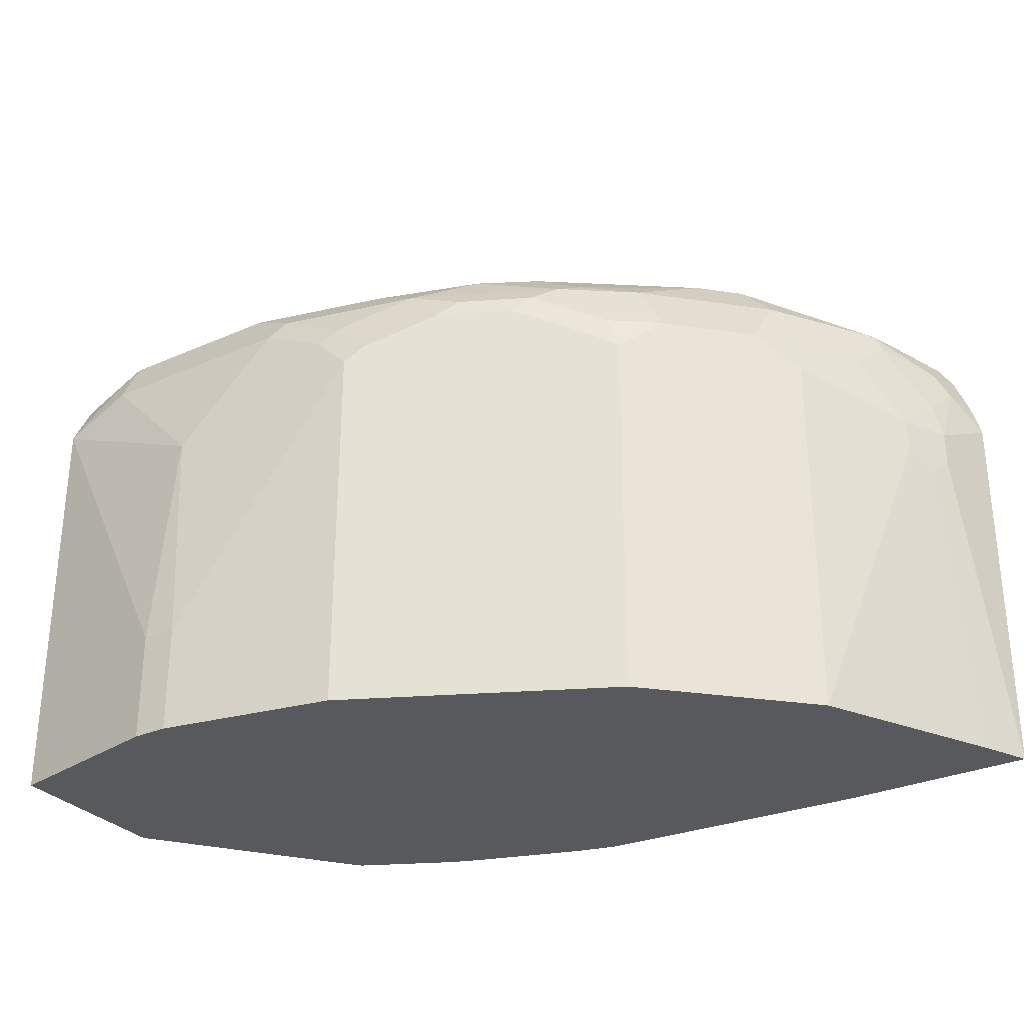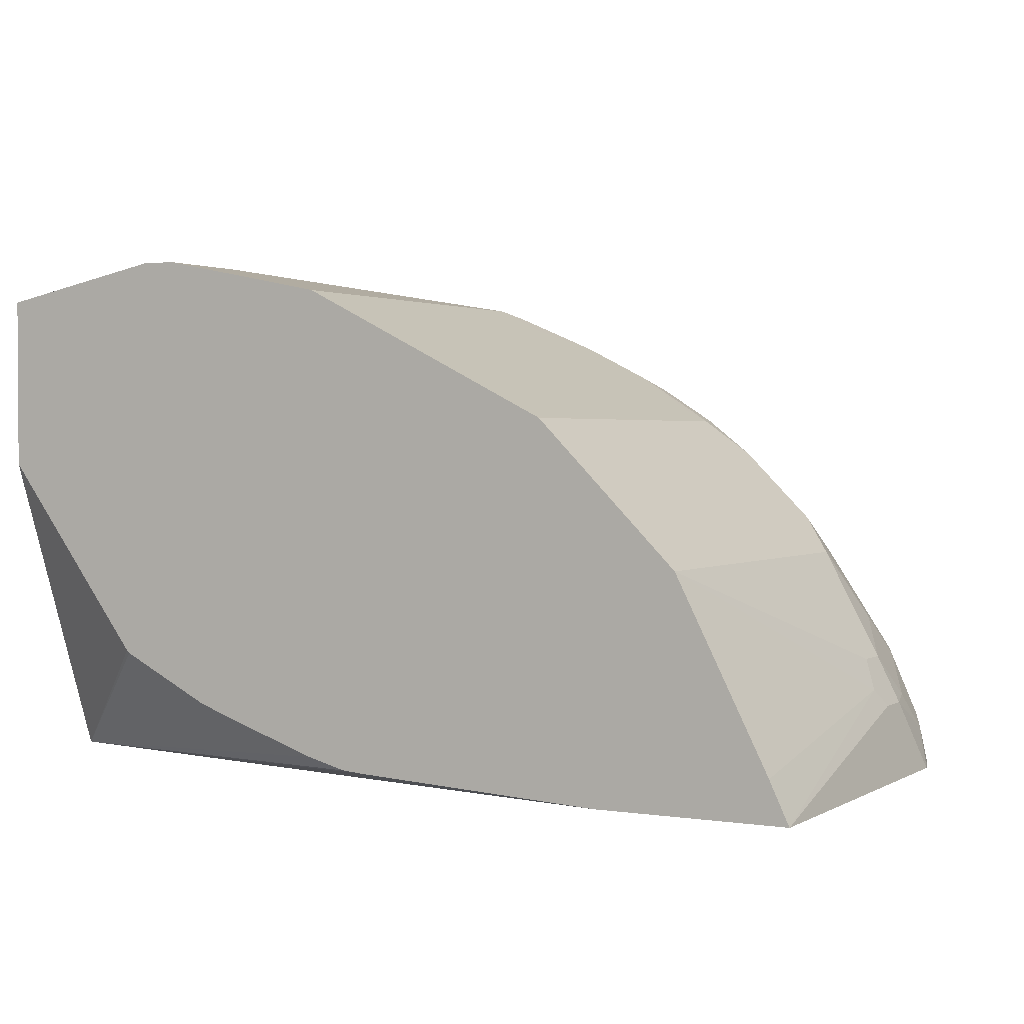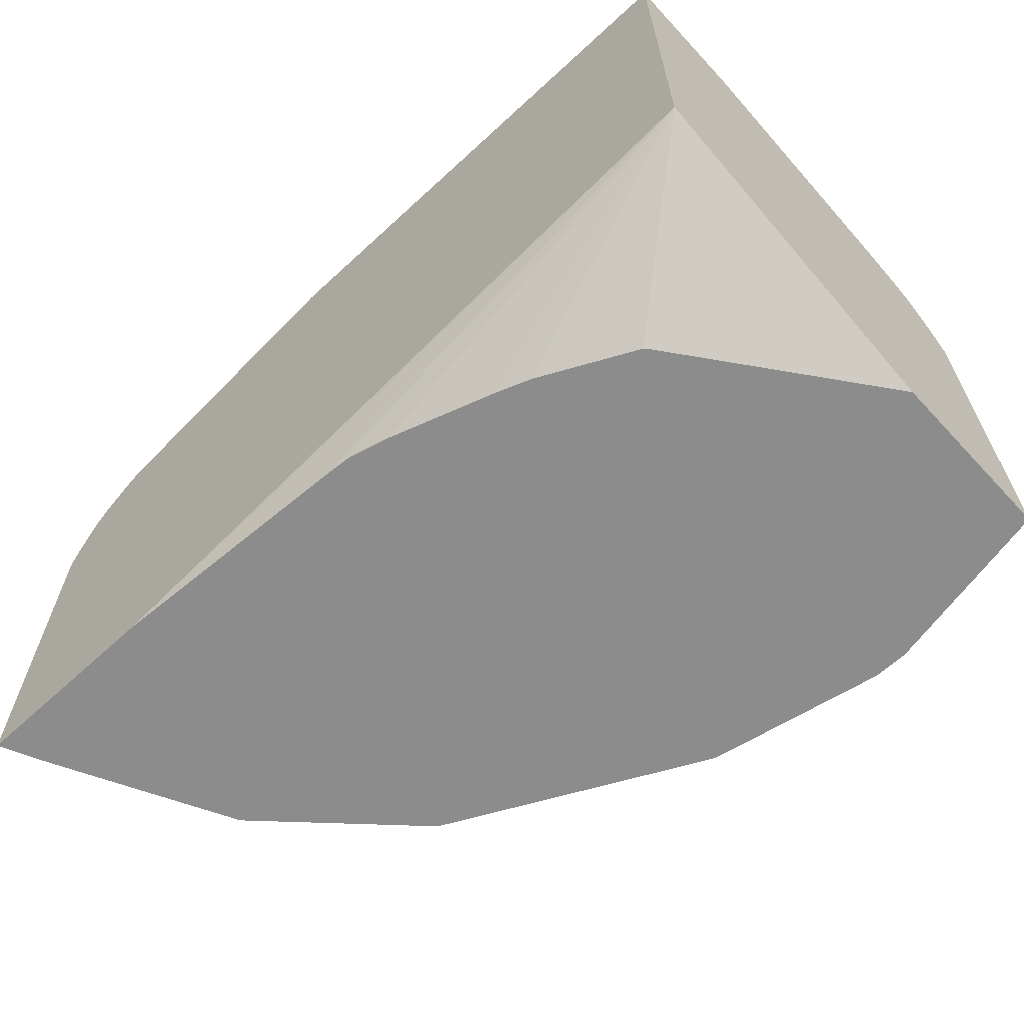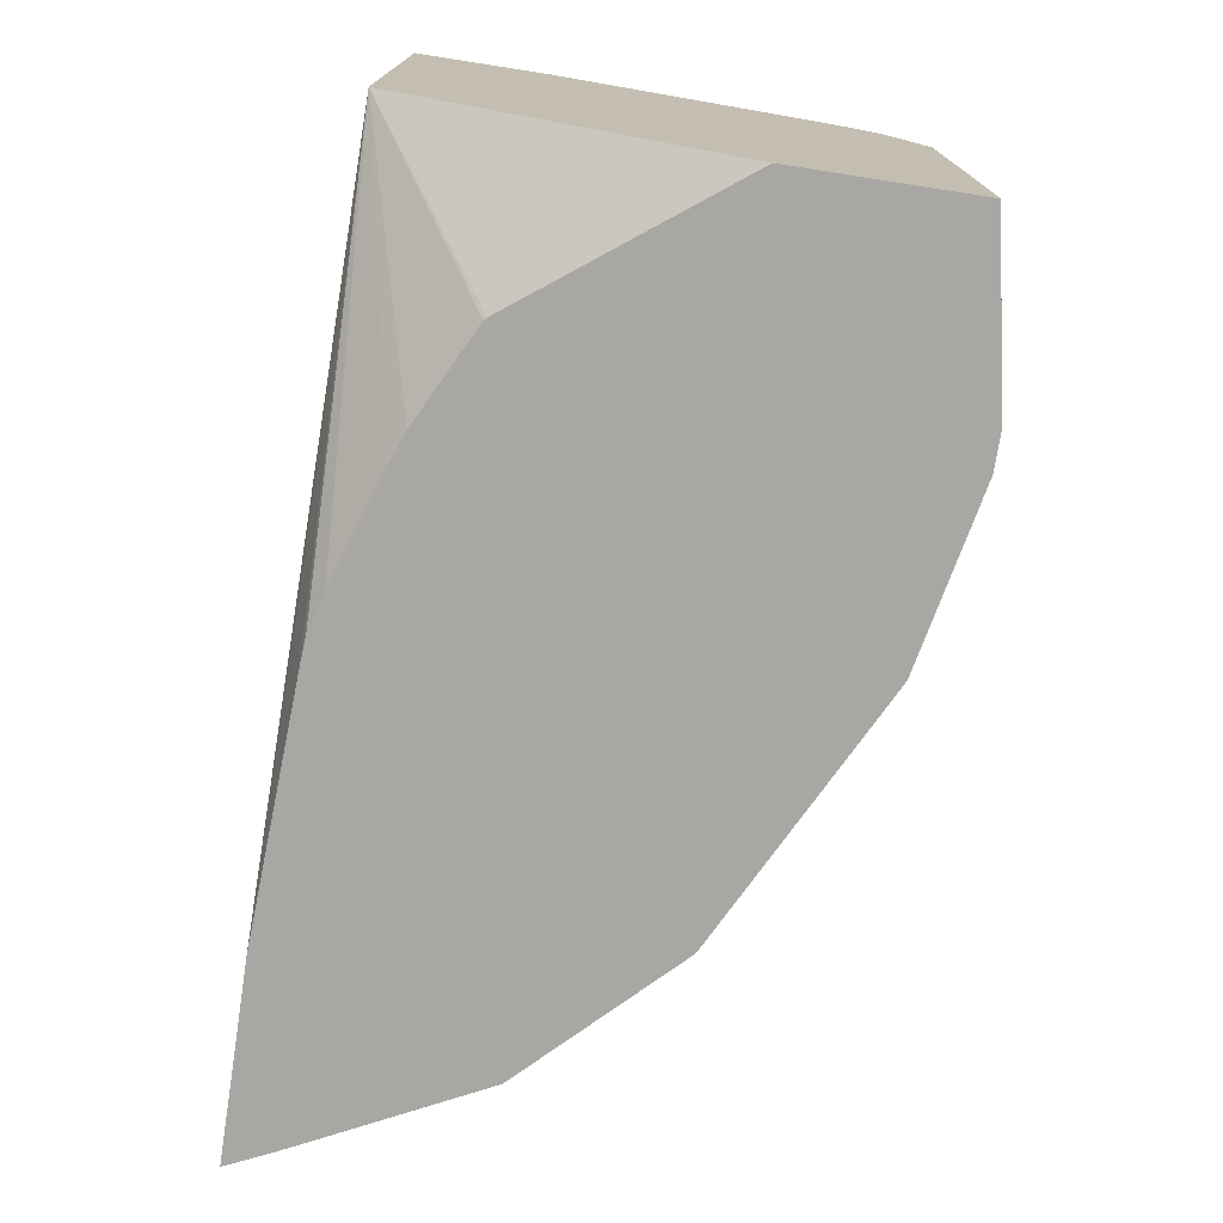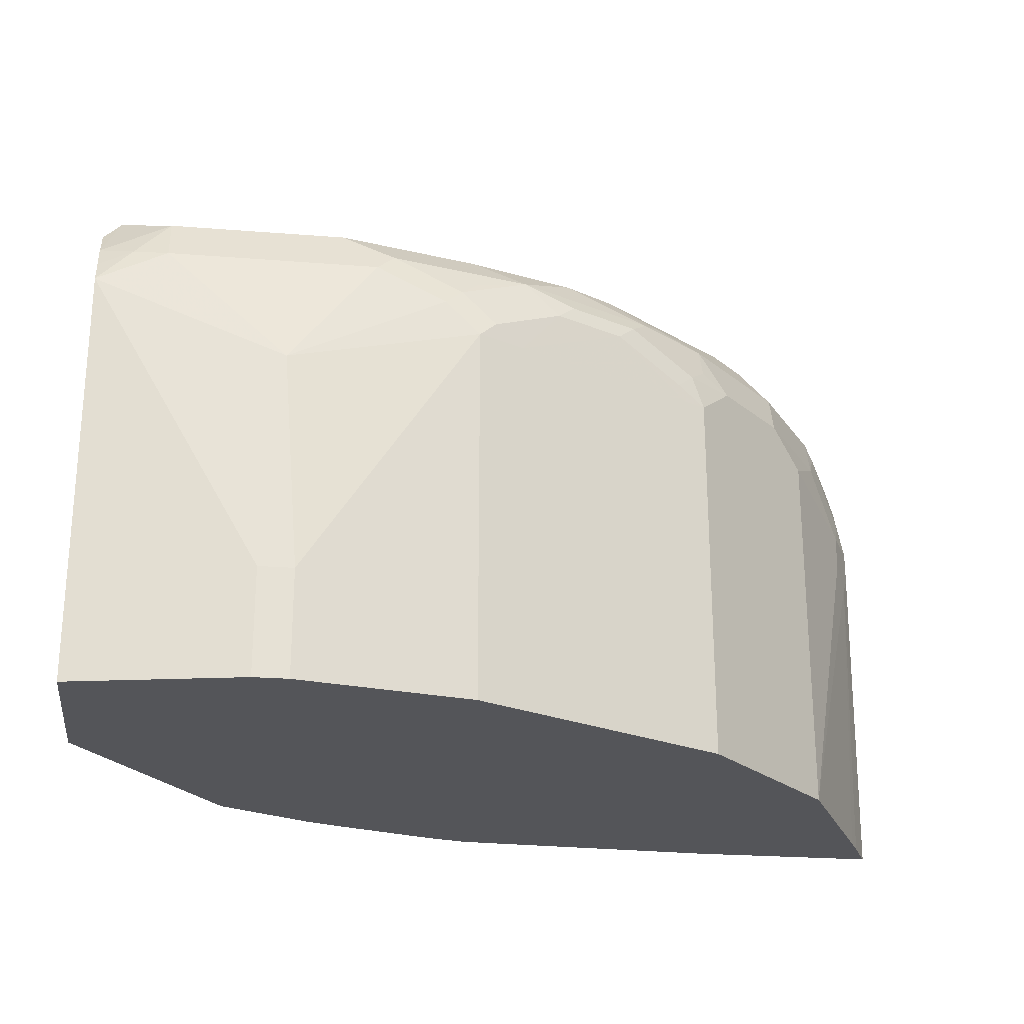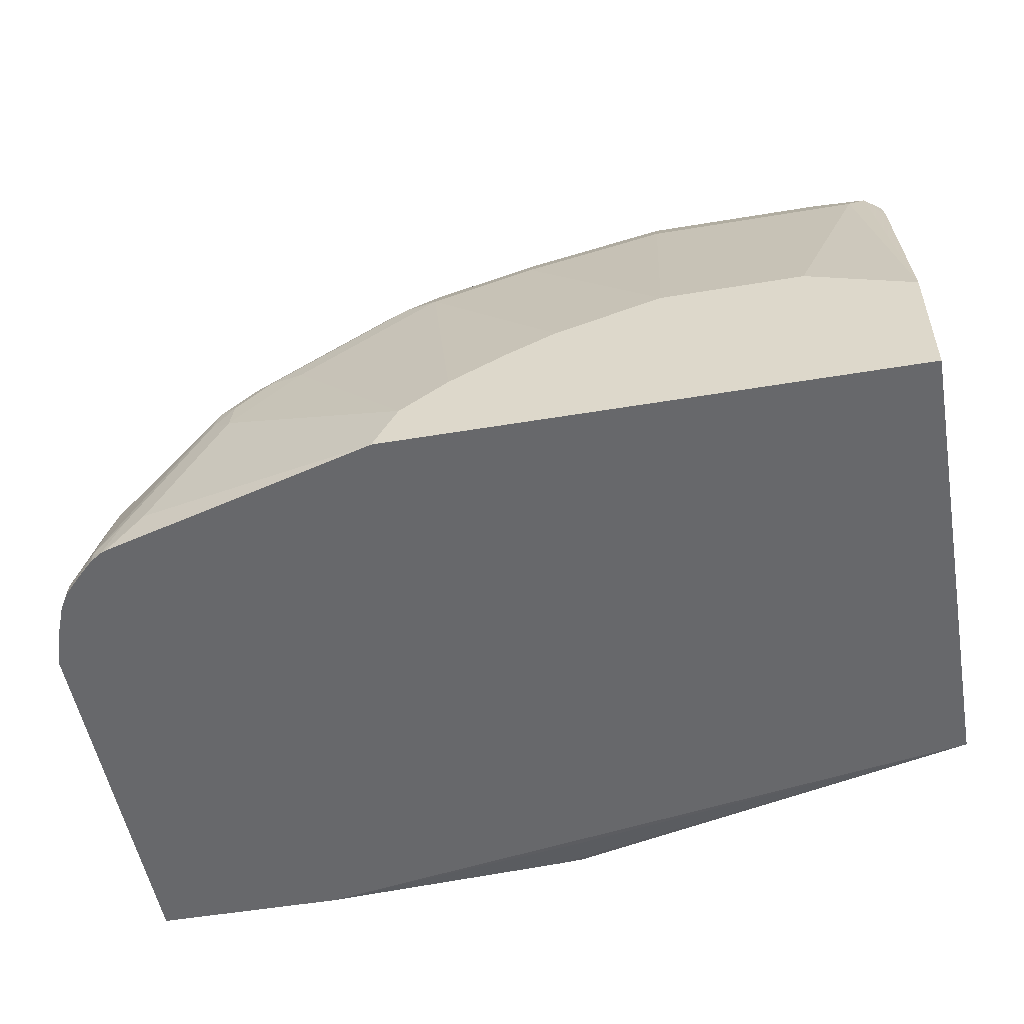
<metadata>
{"format":"obj","ext":"obj","renderer":"f3d","projection":"perspective","resolution":1024,"background":"white","views":[{"elev":-30.1,"azim":32.7,"up":"+Y"},{"elev":1.9,"azim":29.0,"up":"+Z"},{"elev":-64.3,"azim":-137.1,"up":"+Y"},{"elev":-74.5,"azim":-98.8,"up":"+Y"},{"elev":-24.6,"azim":-7.4,"up":"+Y"},{"elev":-52.5,"azim":-169.8,"up":"+Z"}]}
</metadata>
<code>
v -0.09753 -0.6475 0.4106
v -0.09753 -0.4106 0.4106
v -0.09753 -0.6475 0.3128
v 4.397e-05 -0.6475 0.4301
v -0.05861 -0.391 0.4106
v -0.09753 -0.4103 0.4105
v 4.397e-05 -0.5865 0.4301
v 0.009811 -0.4595 0.4252
v -0.09753 -0.5828 0.1358
v -0.01461 -0.6475 0.2036
v 0.01958 -0.6475 0.4301
v -0.05861 -0.365 0.3975
v -0.07819 -0.3886 0.4057
v 0.0587 -0.391 0.4106
v -0.09753 -0.3975 0.4041
v 0.01958 -0.5865 0.4301
v 0.1173 -0.4302 0.4106
v 0.09776 -0.4106 0.4106
v 0.1369 -0.6257 0.1369
v 0.1511 -0.6475 0.1431
v 0.1377 -0.6475 0.1441
v 0.1151 -0.6475 0.1499
v 0.0564 -0.6475 0.1695
v 0.03911 -0.6475 0.176
v 0.0376 -0.6475 0.1767
v 0.02456 -0.6475 0.1833
v -0.013 -0.6475 0.202
v -0.09753 -0.3127 0.1358
v 0.2938 -0.6475 0.1358
v 0.1173 -0.6475 0.4106
v -0.08796 -0.3568 0.3812
v -0.09753 -0.3844 0.3975
v 0.03911 -0.365 0.3975
v -0.09753 -0.3846 0.3976
v 0.1076 -0.4008 0.4057
v 0.06846 -0.3813 0.4057
v 0.0587 -0.378 0.4041
v 0.1434 -0.4302 0.3975
v 0.1662 -0.4008 0.3861
v 0.1271 -0.4204 0.4057
v -0.09753 -0.3127 0.2112
v 0.1961 -0.3127 0.1358
v 0.4014 -0.6475 0.1358
v 0.1434 -0.6475 0.3975
v -0.07819 -0.352 0.3715
v -0.09753 -0.352 0.3519
v -0.09753 -0.3592 0.3717
v -0.09753 -0.3688 0.386
v 0.03911 -0.352 0.3715
v 0.1466 -0.3813 0.3861
v 0.1173 -0.365 0.378
v 0.1173 -0.352 0.3519
v 0.1173 -0.391 0.3984
v 0.2592 -0.6475 0.3397
v 0.2476 -0.4302 0.3454
v 0.2053 -0.4008 0.3666
v 0.176 -0.391 0.3788
v -0.03907 -0.3127 0.2346
v 0.189 -0.3127 0.1499
v 0.2933 -0.352 0.2346
v 0.3324 -0.352 0.1564
v 0.3519 -0.356 0.1358
v 0.4014 -0.4302 0.1358
v 0.391 -0.4693 0.176
v 0.3861 -0.479 0.1858
v 0.3904 -0.6475 0.159
v 0.03911 -0.3127 0.2346
v 0.1857 -0.3813 0.3666
v 0.176 -0.365 0.3584
v 0.09776 -0.3127 0.2151
v 0.176 -0.3585 0.3454
v 0.176 -0.352 0.3324
v 0.2607 -0.6475 0.3389
v 0.2607 -0.4302 0.3389
v 0.2444 -0.4204 0.347
v 0.2151 -0.391 0.3592
v 0.1824 -0.3127 0.1629
v 0.2933 -0.3568 0.2566
v 0.3063 -0.3585 0.2411
v 0.2737 -0.352 0.2542
v 0.2737 -0.3568 0.2762
v 0.3454 -0.3585 0.1629
v 0.3549 -0.3572 0.1358
v 0.3997 -0.4236 0.1358
v 0.391 -0.4106 0.1564
v 0.391 -0.4497 0.176
v 0.3847 -0.6475 0.1705
v 0.378 -0.4497 0.202
v 0.378 -0.4693 0.202
v 0.3389 -0.6475 0.2607
v 0.2248 -0.3813 0.347
v 0.2053 -0.3617 0.3373
v 0.1955 -0.3568 0.3348
v 0.1238 -0.3127 0.202
v 0.2541 -0.352 0.2737
v 0.1564 -0.3127 0.1833
v 0.3193 -0.6475 0.2803
v 0.3193 -0.4106 0.2803
v 0.2802 -0.4106 0.3193
v 0.2541 -0.4106 0.3397
v 0.303 -0.3617 0.2591
v 0.2835 -0.3617 0.2786
v 0.3617 -0.3617 0.1418
v 0.3421 -0.3617 0.1809
v 0.3617 -0.3617 0.1358
v 0.3956 -0.4106 0.1358
v 0.3845 -0.3976 0.1629
v 0.3666 -0.391 0.198
v 0.3861 -0.4302 0.1784
v 0.3584 -0.4106 0.2216
v 0.3389 -0.4302 0.2607
v 0.2639 -0.4008 0.3275
v 0.2639 -0.3813 0.3177
v 0.2346 -0.3764 0.3348
v 0.3617 -0.3813 0.2004
v 0.3226 -0.3813 0.2591
v 0.303 -0.3813 0.2786
v 0.2835 -0.3813 0.2982
v 0.3649 -0.378 0.1825
v 0.3813 -0.3813 0.1418
v 0.3726 -0.3721 0.1358
v 0.3709 -0.3704 0.1358
v 0.3876 -0.391 0.1358
v 0.3857 -0.388 0.1358
v 0.3813 -0.3813 0.1358
f 61 82 83
f 65 90 87
f 65 89 90
f 65 88 89
f 65 86 88
f 63 84 85
f 64 86 65
f 63 85 86
f 61 83 62
f 68 91 69
f 65 87 66
f 69 91 92
f 74 98 99
f 69 93 71
f 70 72 94
f 71 93 72
f 72 93 81
f 72 81 95
f 72 95 96
f 72 96 94
f 73 97 98
f 73 98 74
f 74 99 100
f 74 100 75
f 75 100 76
f 60 81 78
f 69 92 93
f 60 80 81
f 45 67 58
f 60 82 61
f 42 60 61
f 42 61 62
f 43 63 86
f 43 86 64
f 43 64 65
f 43 65 66
f 45 49 67
f 76 100 112
f 49 52 67
f 50 57 68
f 50 68 69
f 50 69 51
f 51 69 71
f 60 77 80
f 51 71 52
f 52 71 72
f 52 72 70
f 54 73 74
f 54 74 55
f 55 74 75
f 55 75 56
f 56 76 57
f 56 75 76
f 57 76 91
f 57 91 68
f 59 77 60
f 60 78 79
f 60 79 82
f 52 70 67
f 76 112 91
f 88 111 90
f 77 95 80
f 99 113 112
f 99 112 100
f 99 117 118
f 99 118 113
f 101 102 117
f 101 117 116
f 101 116 115
f 101 115 104
f 102 118 117
f 102 114 113
f 102 113 118
f 103 104 115
f 103 115 119
f 103 119 120
f 103 120 121
f 103 121 122
f 103 122 105
f 106 123 107
f 120 125 121
f 107 123 120
f 107 120 115
f 107 115 108
f 108 115 110
f 115 120 119
f 120 123 124
f 120 124 125
f 42 59 60
f 98 117 99
f 98 116 117
f 98 115 116
f 98 110 115
f 78 101 79
f 78 81 102
f 78 102 101
f 79 101 104
f 79 104 82
f 80 95 81
f 81 93 92
f 81 92 102
f 82 103 83
f 82 104 103
f 83 103 105
f 84 106 85
f 85 106 107
f 77 96 95
f 85 107 108
f 85 109 86
f 86 109 88
f 88 109 108
f 88 108 110
f 88 110 111
f 88 90 89
f 90 111 98
f 90 98 97
f 91 112 113
f 91 113 114
f 91 114 92
f 92 114 102
f 98 111 110
f 85 108 109
f 41 45 58
f 1 46 41
f 39 57 50
f 1 4 7
f 1 7 2
f 2 5 6
f 2 7 8
f 2 8 5
f 3 9 10
f 4 11 16
f 4 16 7
f 5 12 13
f 5 13 6
f 5 8 14
f 5 14 33
f 5 33 12
f 6 13 15
f 7 16 8
f 8 16 17
f 8 17 18
f 8 18 14
f 9 19 20
f 9 20 21
f 9 21 22
f 9 22 23
f 9 23 24
f 9 24 25
f 9 25 26
f 9 26 27
f 9 27 10
f 1 11 4
f 9 28 42
f 1 30 11
f 1 54 44
f 1 2 6
f 1 6 15
f 1 15 34
f 1 34 32
f 1 32 48
f 1 48 47
f 1 47 46
f 1 41 28
f 1 28 9
f 1 9 3
f 1 3 10
f 1 10 27
f 1 27 26
f 1 26 25
f 1 25 24
f 1 24 23
f 1 23 22
f 1 22 21
f 1 21 20
f 1 20 29
f 1 29 43
f 39 50 40
f 1 66 87
f 1 87 90
f 1 90 97
f 1 97 73
f 1 73 54
f 1 44 30
f 9 42 62
f 1 43 66
f 9 83 105
f 28 67 70
f 28 70 94
f 28 94 96
f 28 96 77
f 28 77 59
f 28 59 42
f 31 45 41
f 31 41 46
f 31 46 47
f 31 47 48
f 31 48 32
f 31 33 49
f 31 49 45
f 33 37 36
f 33 36 50
f 33 50 51
f 33 52 49
f 35 40 50
f 35 50 53
f 35 53 36
f 36 53 50
f 38 44 54
f 38 54 55
f 38 55 56
f 38 56 39
f 39 56 57
f 9 62 83
f 28 58 67
f 28 41 58
f 33 51 52
f 17 40 35
f 9 105 122
f 19 29 20
f 9 122 121
f 9 121 125
f 9 125 124
f 9 124 123
f 9 106 84
f 9 84 63
f 9 63 43
f 9 43 29
f 9 29 19
f 11 30 17
f 11 17 16
f 9 123 106
f 12 32 13
f 17 38 39
f 12 31 32
f 17 44 38
f 17 30 44
f 14 37 33
f 14 36 37
f 17 35 18
f 14 18 35
f 13 34 15
f 13 32 34
f 12 33 31
f 14 35 36
f 17 39 40

</code>
